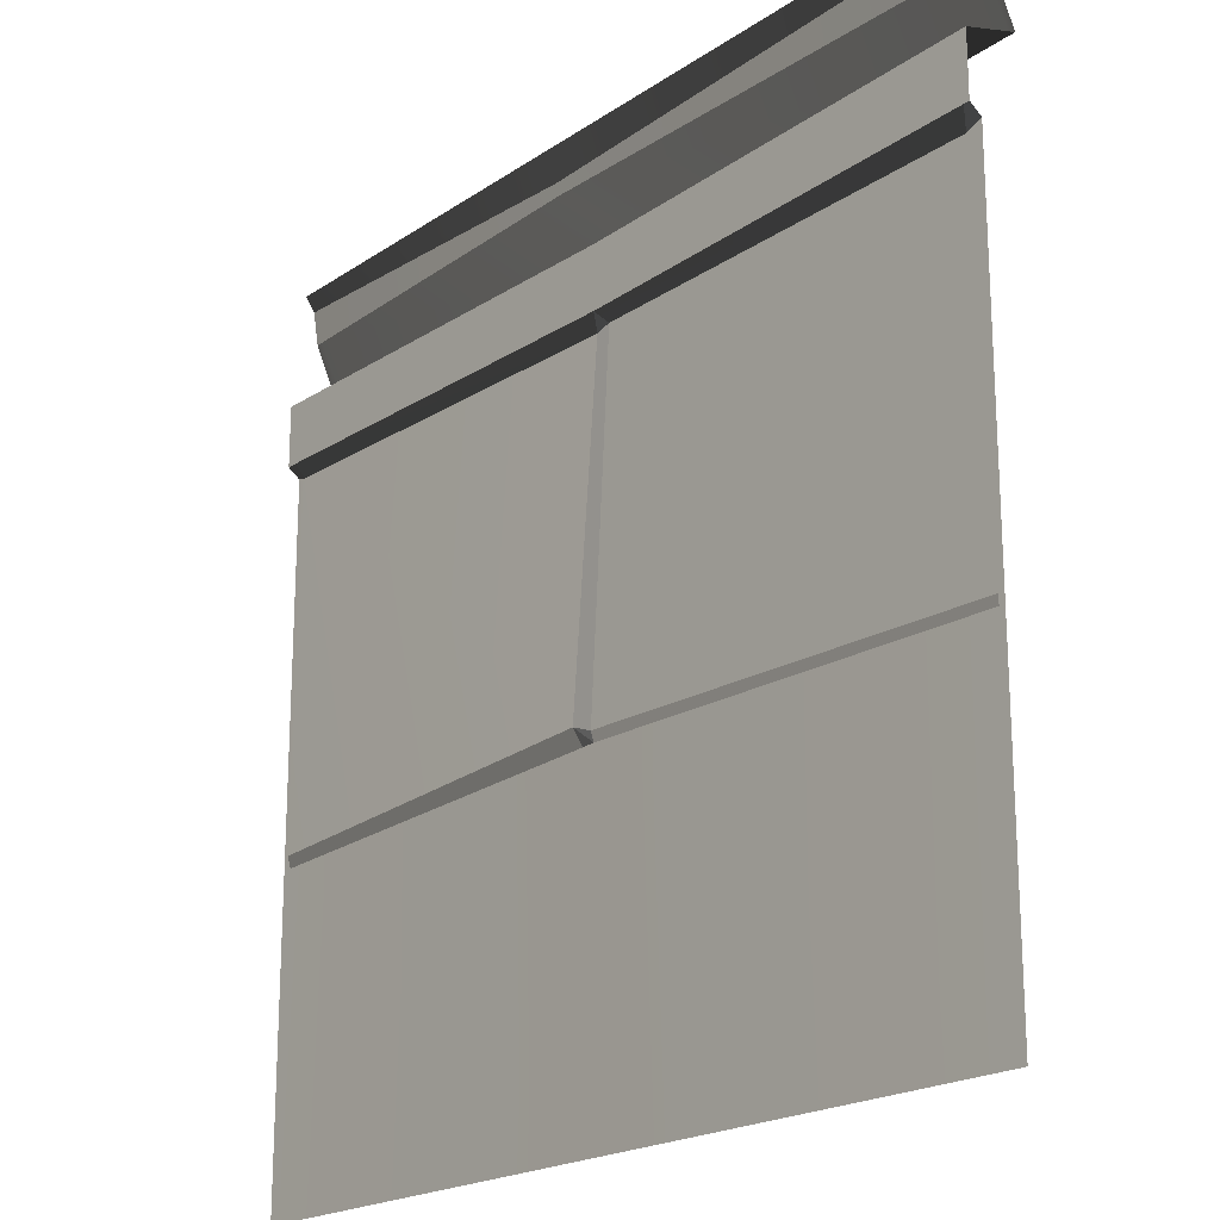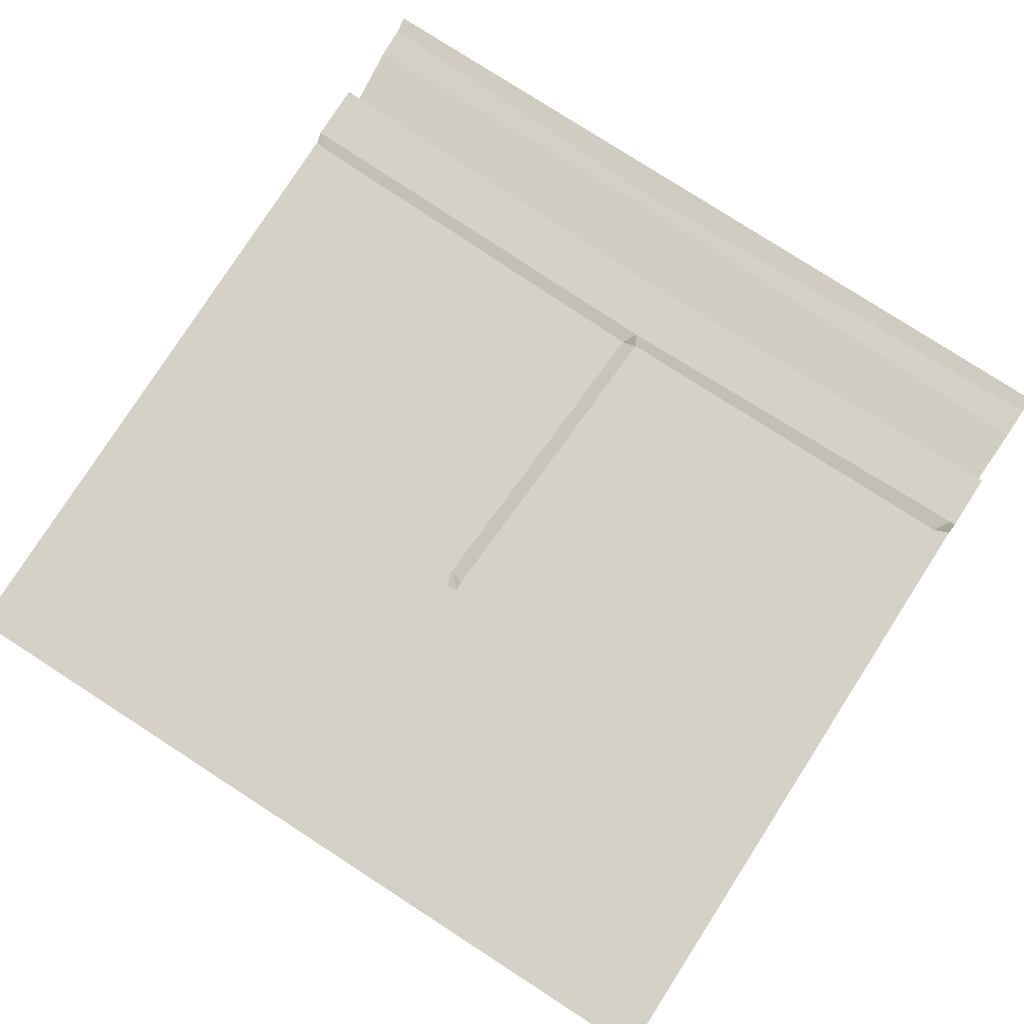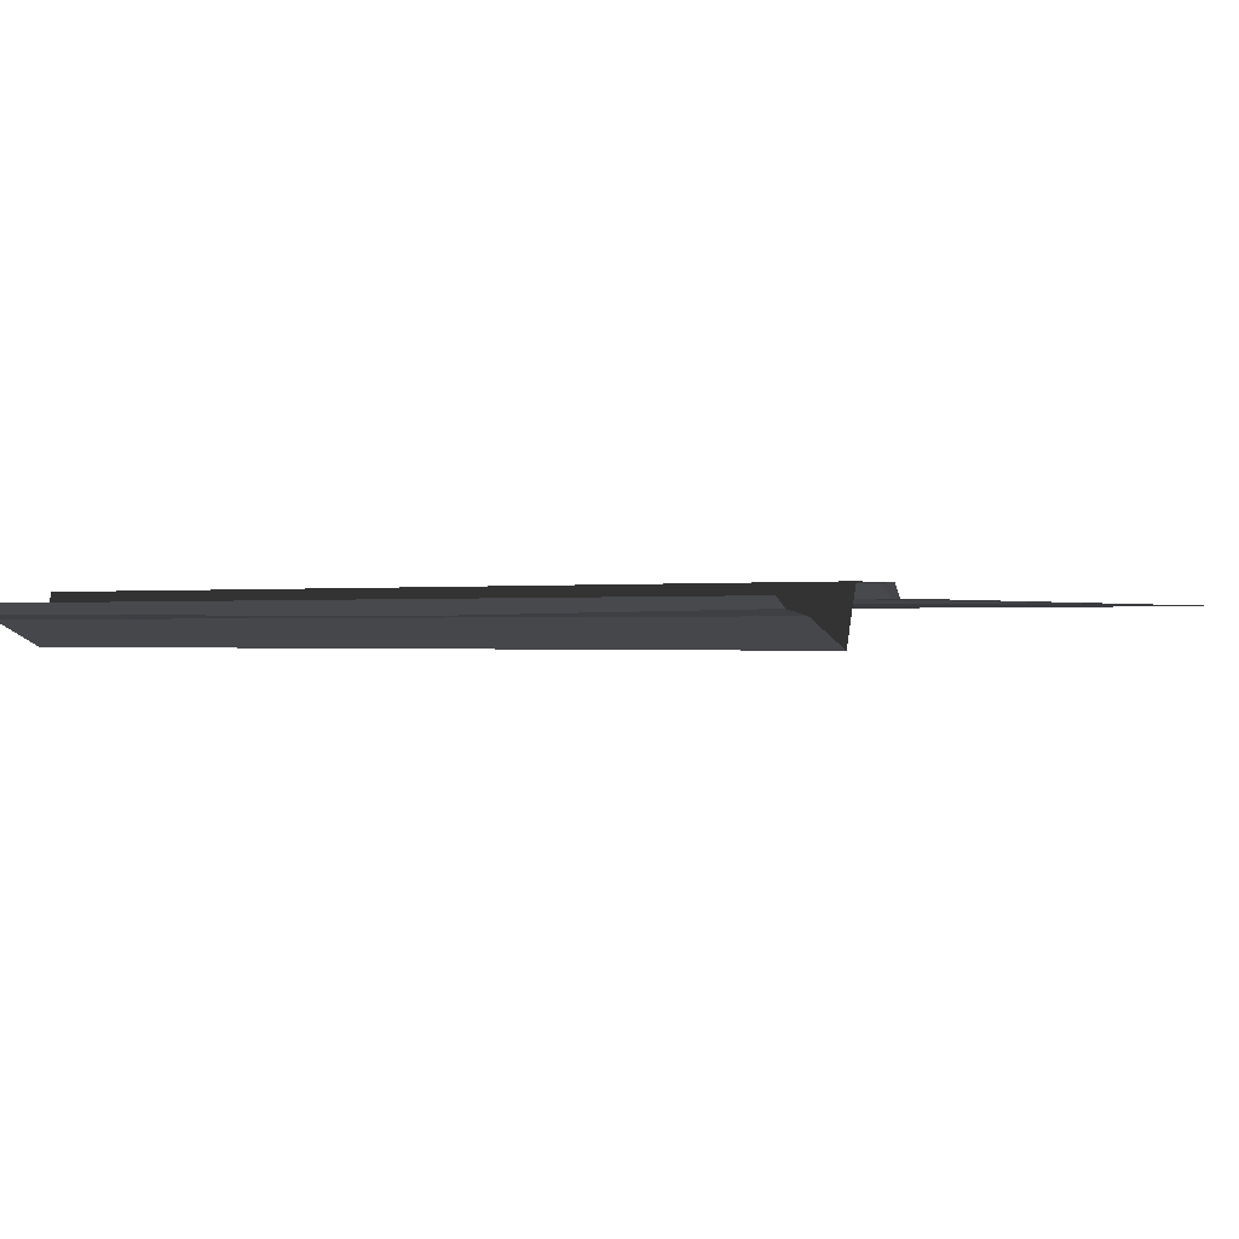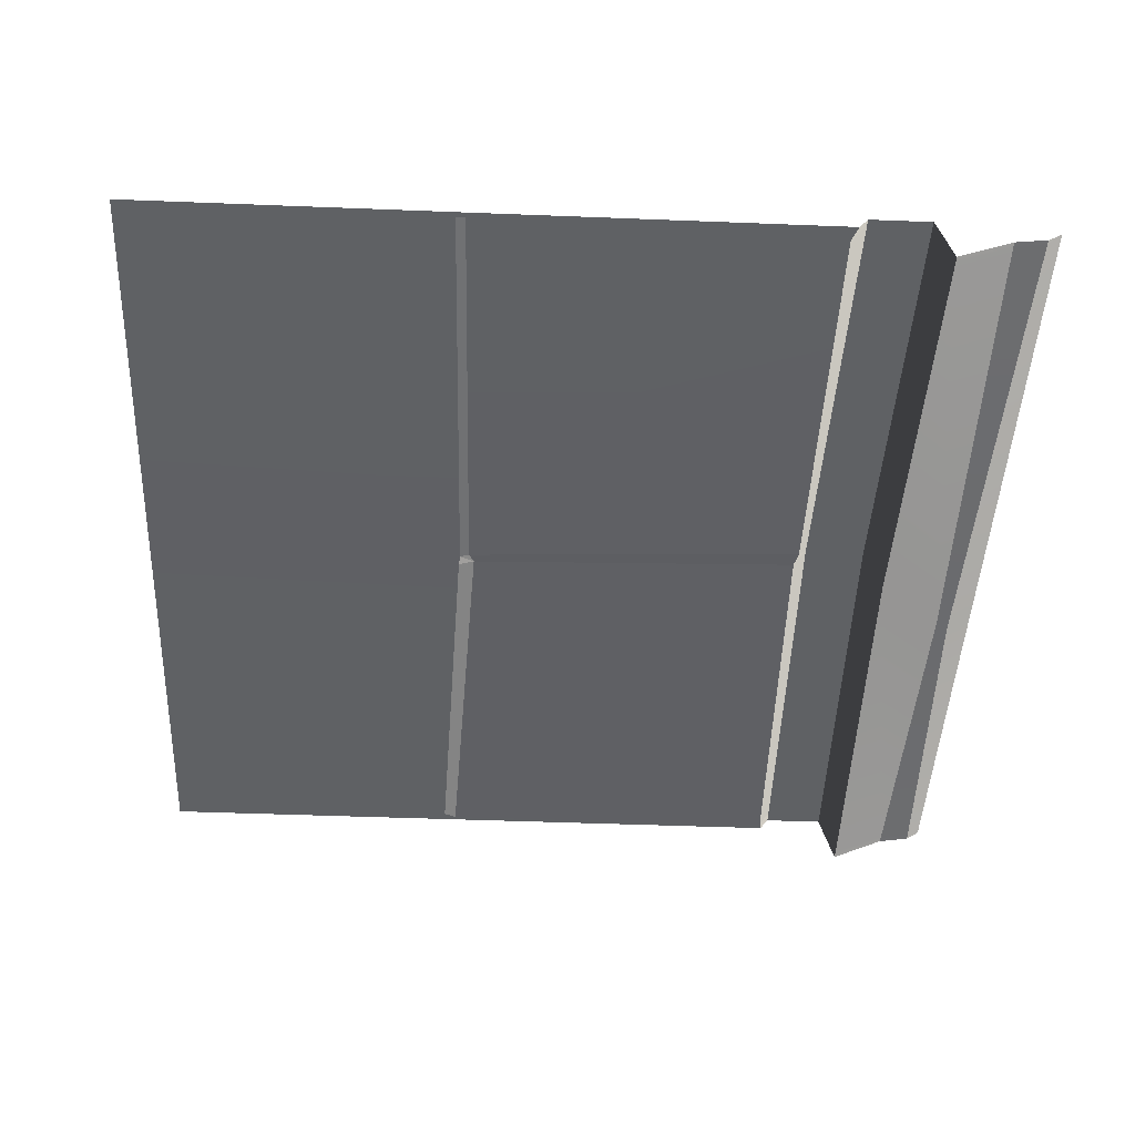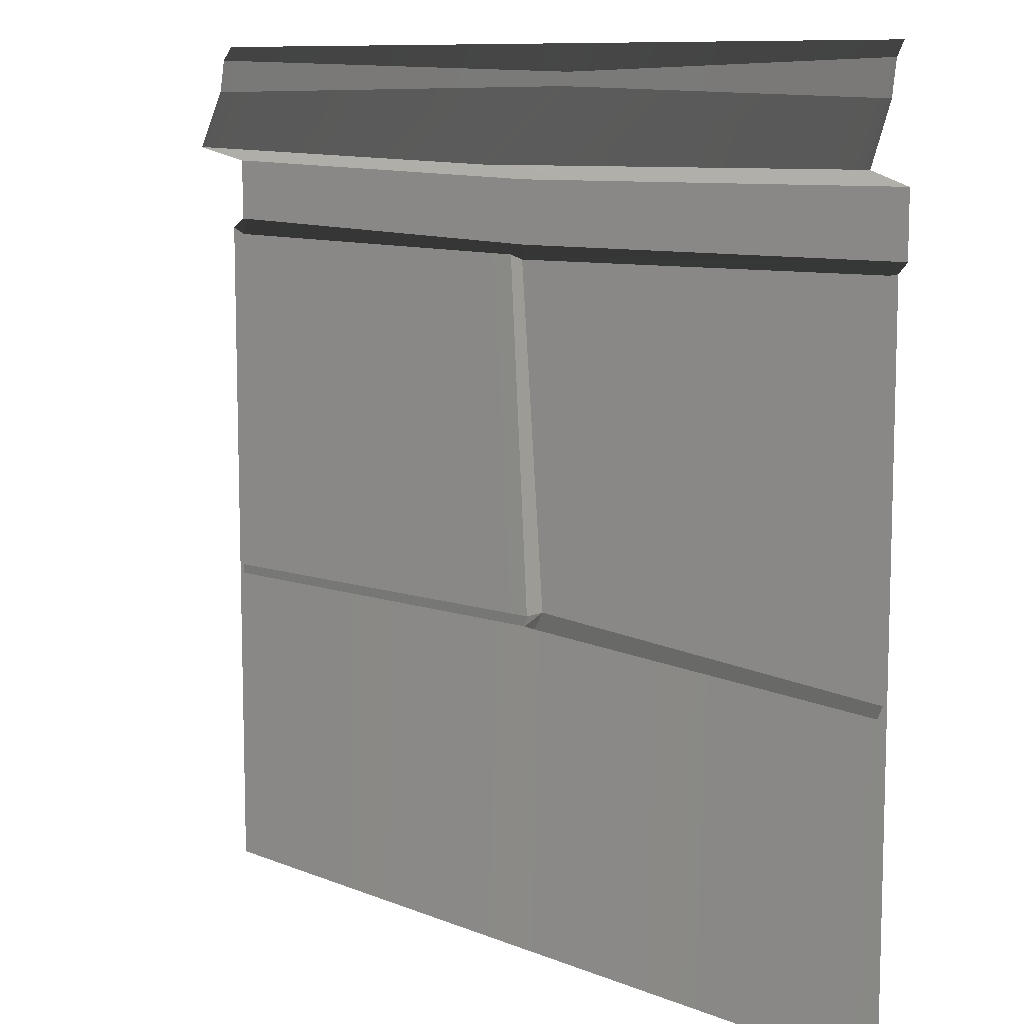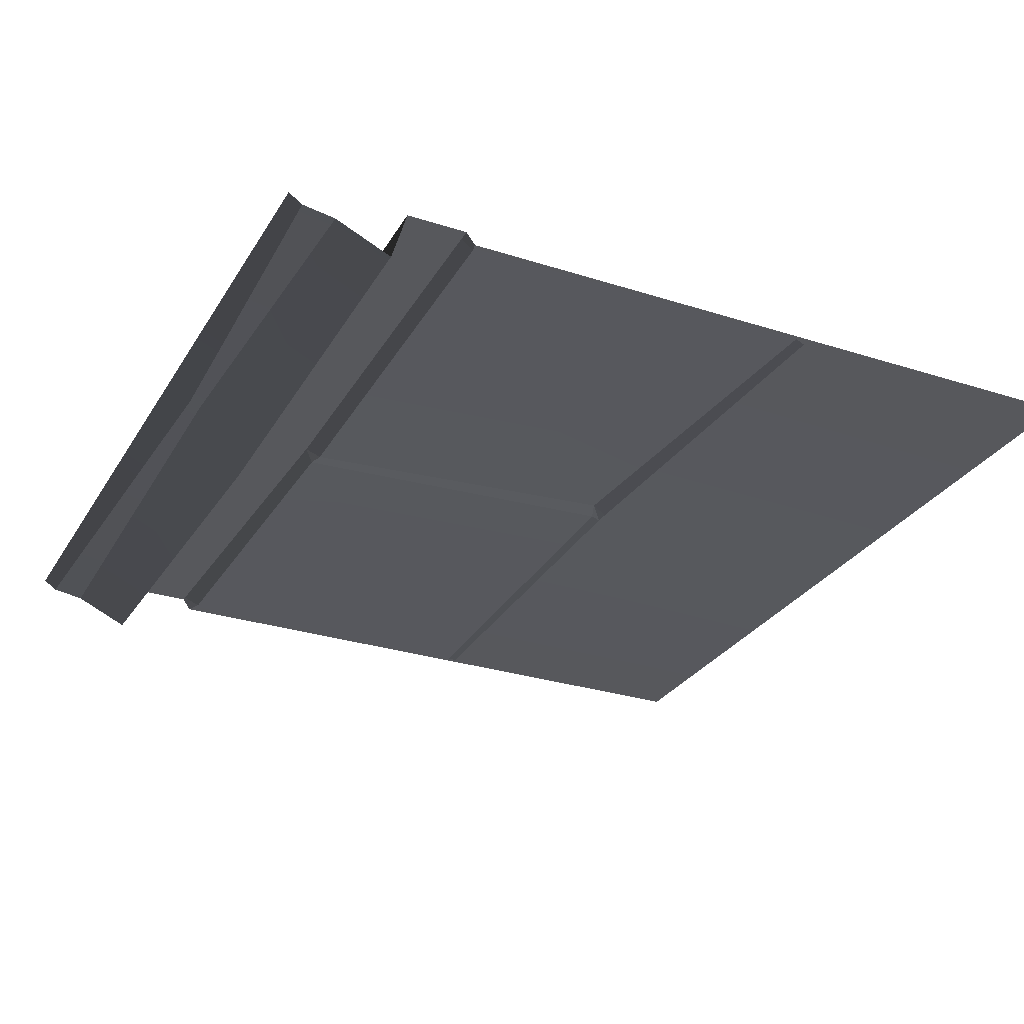
<metadata>
{"format":"obj","ext":"obj","renderer":"f3d","projection":"perspective","resolution":1024,"background":"white","views":[{"elev":-20.1,"azim":-129.4,"up":"+Z"},{"elev":79.2,"azim":-147.2,"up":"+Y"},{"elev":-0.3,"azim":34.6,"up":"+Y"},{"elev":-45.5,"azim":-92.6,"up":"+Y"},{"elev":9.9,"azim":45.9,"up":"+Z"},{"elev":-28.7,"azim":64.3,"up":"+Y"}]}
</metadata>
<code>
v 2.893 -7.451e-09 1.771e-16
v -1.907e-06 -3.725e-09 -1.168e-22
v 0.03359 -0.05417 -0.08035
v 2.912 -0.07731 -0.1457
v 5 -3.725e-09 3.062e-16
v 4.955 -0.05417 -0.08035
v 5 -0.05417 -0.08035
v -1.907e-06 -0.05417 -0.08035
v 0.03359 0.0697 -1.023
v 2.438 0.0697 -1.064
v 2.438 0.0697 -0.7143
v 0.03359 0.0697 -0.6738
v 4.932 0.0697 -0.6738
v 4.933 0.0697 -1.023
v 0.09117 -7.451e-09 -1.109
v 2.408 -7.451e-09 -1.114
v 2.438 0.0697 -1.064
v 0.03359 0.0697 -1.023
v 2.495 -7.451e-09 -1.137
v 4.933 0.0697 -1.023
v 4.949 -7.451e-09 -1.084
v 0.03359 0.0697 -0.6738
v 2.438 0.0697 -0.7143
v 2.438 -0.2303 -0.628
v 0.03359 -0.2303 -0.5874
v 4.948 -0.2303 -0.5874
v 4.932 0.0697 -0.6738
v 0.03359 -7.451e-09 -3.2
v 2.516 -7.451e-09 -3.145
v 2.516 0.01794 -3.092
v 0.03359 -7.451e-09 -3.147
v 0.03359 -0.2303 -0.5874
v 2.438 -0.2303 -0.628
v 2.879 -0.08354 -0.2189
v 0.03359 -0.08354 -0.2654
v 4.955 -0.08354 -0.2654
v 4.948 -0.2303 -0.5874
v 0.03359 -0.08354 -0.2654
v 2.879 -0.08354 -0.2189
v 2.912 -0.07731 -0.1457
v 0.03359 -0.05417 -0.08035
v 4.955 -0.05417 -0.08035
v 4.955 -0.08354 -0.2654
v 0.03359 -7.451e-09 -5
v 2.44 -7.451e-09 -5
v 2.516 -7.451e-09 -3.145
v 0.03359 -7.451e-09 -3.2
v 0.03359 -7.451e-09 -3.147
v 2.516 0.01794 -3.092
v 2.408 -7.451e-09 -1.114
v 0.09117 -7.451e-09 -1.109
v 4.955 -0.08354 -0.2654
v 5 -0.08354 -0.2654
v 5 -0.05417 -0.08035
v 4.955 -0.05417 -0.08035
v 4.948 -0.2303 -0.5874
v 5 -0.2303 -0.5874
v 5 -0.08354 -0.2654
v 4.955 -0.08354 -0.2654
v 4.932 0.0697 -0.6738
v 5 0.0697 -0.6738
v 5 -0.2303 -0.5874
v 4.948 -0.2303 -0.5874
v 4.933 0.0697 -1.023
v 5 0.0697 -1.023
v 5 0.0697 -0.6738
v 4.932 0.0697 -0.6738
v 4.949 -7.451e-09 -1.084
v 5 -7.451e-09 -1.074
v 5 0.0697 -1.023
v 4.933 0.0697 -1.023
v 4.974 -7.451e-09 -3.147
v 5 -7.451e-09 -3.173
v 5 -7.451e-09 -1.074
v 4.949 -7.451e-09 -1.084
v 4.944 -7.451e-09 -3.218
v 4.974 -7.451e-09 -5
v 5 -7.451e-09 -5
v 2.408 -7.451e-09 -1.114
v 2.495 -7.451e-09 -1.137
v 2.438 0.0697 -1.064
v 2.516 0.01794 -3.092
v 2.603 0.05143 -3.062
v 2.495 -7.451e-09 -1.137
v 2.408 -7.451e-09 -1.114
v 2.516 -7.451e-09 -3.145
v 2.587 0.005824 -3.152
v 2.603 0.05143 -3.062
v 2.44 -7.451e-09 -5
v 2.533 -7.451e-09 -5
v 2.587 0.005824 -3.152
v 2.516 -7.451e-09 -3.145
v 2.533 -7.451e-09 -5
v 4.974 -7.451e-09 -5
v 4.944 -7.451e-09 -3.218
v 2.587 0.005824 -3.152
v 2.587 0.005824 -3.152
v 4.944 -7.451e-09 -3.218
v 4.974 -7.451e-09 -3.147
v 2.603 0.05143 -3.062
v 2.603 0.05143 -3.062
v 4.974 -7.451e-09 -3.147
v 4.949 -7.451e-09 -1.084
v 2.495 -7.451e-09 -1.137
v -1.907e-06 -7.451e-09 -3.173
v -9.537e-07 -7.451e-09 -5
v 0.03359 -7.451e-09 -5
v 0.03359 -7.451e-09 -3.2
v 0.03359 -7.451e-09 -3.147
v -1.907e-06 -7.451e-09 -1.074
v 0.09117 -7.451e-09 -1.109
v -1.907e-06 0.0697 -1.023
v -1.907e-06 -7.451e-09 -1.074
v 0.09117 -7.451e-09 -1.109
v 0.03359 0.0697 -1.023
v -1.907e-06 0.0697 -0.6738
v -1.907e-06 0.0697 -1.023
v 0.03359 0.0697 -1.023
v 0.03359 0.0697 -0.6738
v -1.907e-06 -0.2303 -0.5874
v -1.907e-06 0.0697 -0.6738
v 0.03359 0.0697 -0.6738
v 0.03359 -0.2303 -0.5874
v -1.907e-06 -0.08354 -0.2654
v -1.907e-06 -0.2303 -0.5874
v 0.03359 -0.2303 -0.5874
v 0.03359 -0.08354 -0.2654
v -1.907e-06 -0.05417 -0.08035
v -1.907e-06 -0.08354 -0.2654
v 0.03359 -0.08354 -0.2654
v 0.03359 -0.05417 -0.08035
v 2.516 -7.451e-09 -3.145
v 2.603 0.05143 -3.062
v 2.516 0.01794 -3.092
g SM_Env_Sidewalk_Straight_01_(5)_339_10
f 1 3 2
f 1 4 3
f 5 4 1
f 5 6 4
f 5 7 6
f 2 3 8
f 9 11 10
f 9 12 11
f 10 11 13
f 10 13 14
f 15 17 16
f 15 18 17
f 19 17 20
f 19 20 21
f 22 24 23
f 22 25 24
f 23 24 26
f 23 26 27
f 28 30 29
f 28 31 30
f 32 34 33
f 32 35 34
f 33 34 36
f 33 36 37
f 38 40 39
f 38 41 40
f 39 40 42
f 39 42 43
f 44 46 45
f 44 47 46
f 48 50 49
f 48 51 50
f 52 54 53
f 52 55 54
f 56 58 57
f 56 59 58
f 60 62 61
f 60 63 62
f 64 66 65
f 64 67 66
f 68 70 69
f 68 71 70
f 72 74 73
f 72 75 74
f 76 72 73
f 77 76 73
f 77 73 78
f 79 81 80
f 82 84 83
f 82 85 84
f 86 88 87
f 89 91 90
f 89 92 91
f 93 95 94
f 93 96 95
f 97 99 98
f 97 100 99
f 101 103 102
f 101 104 103
f 105 107 106
f 105 108 107
f 105 109 108
f 110 109 105
f 110 111 109
f 112 114 113
f 112 115 114
f 116 118 117
f 116 119 118
f 120 122 121
f 120 123 122
f 124 126 125
f 124 127 126
f 128 130 129
f 128 131 130
f 132 134 133

</code>
